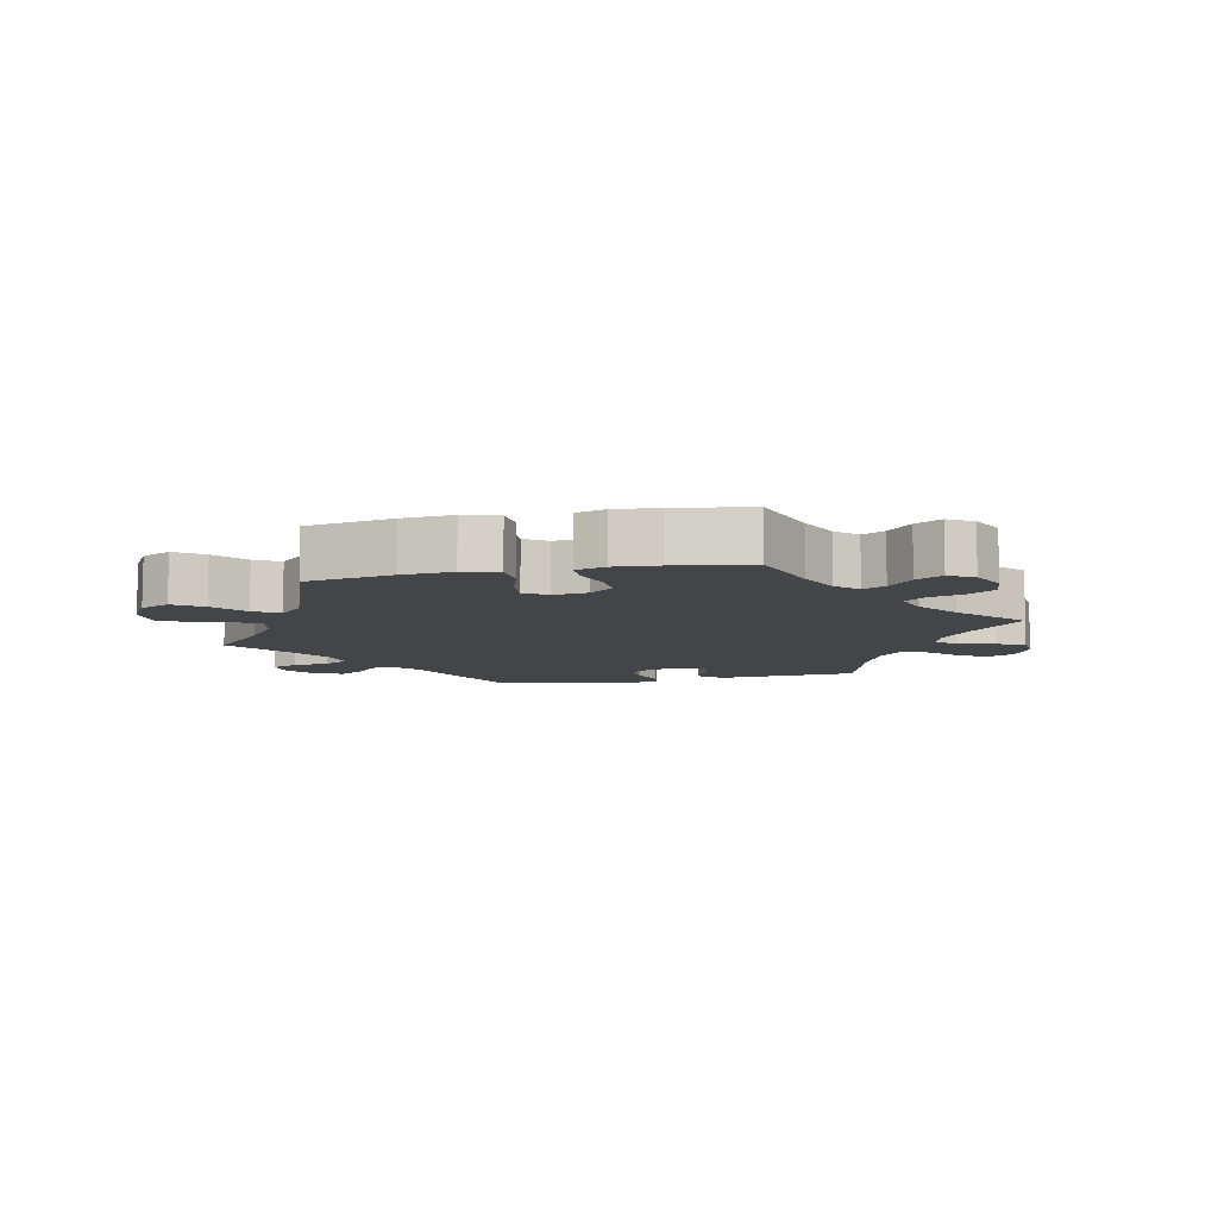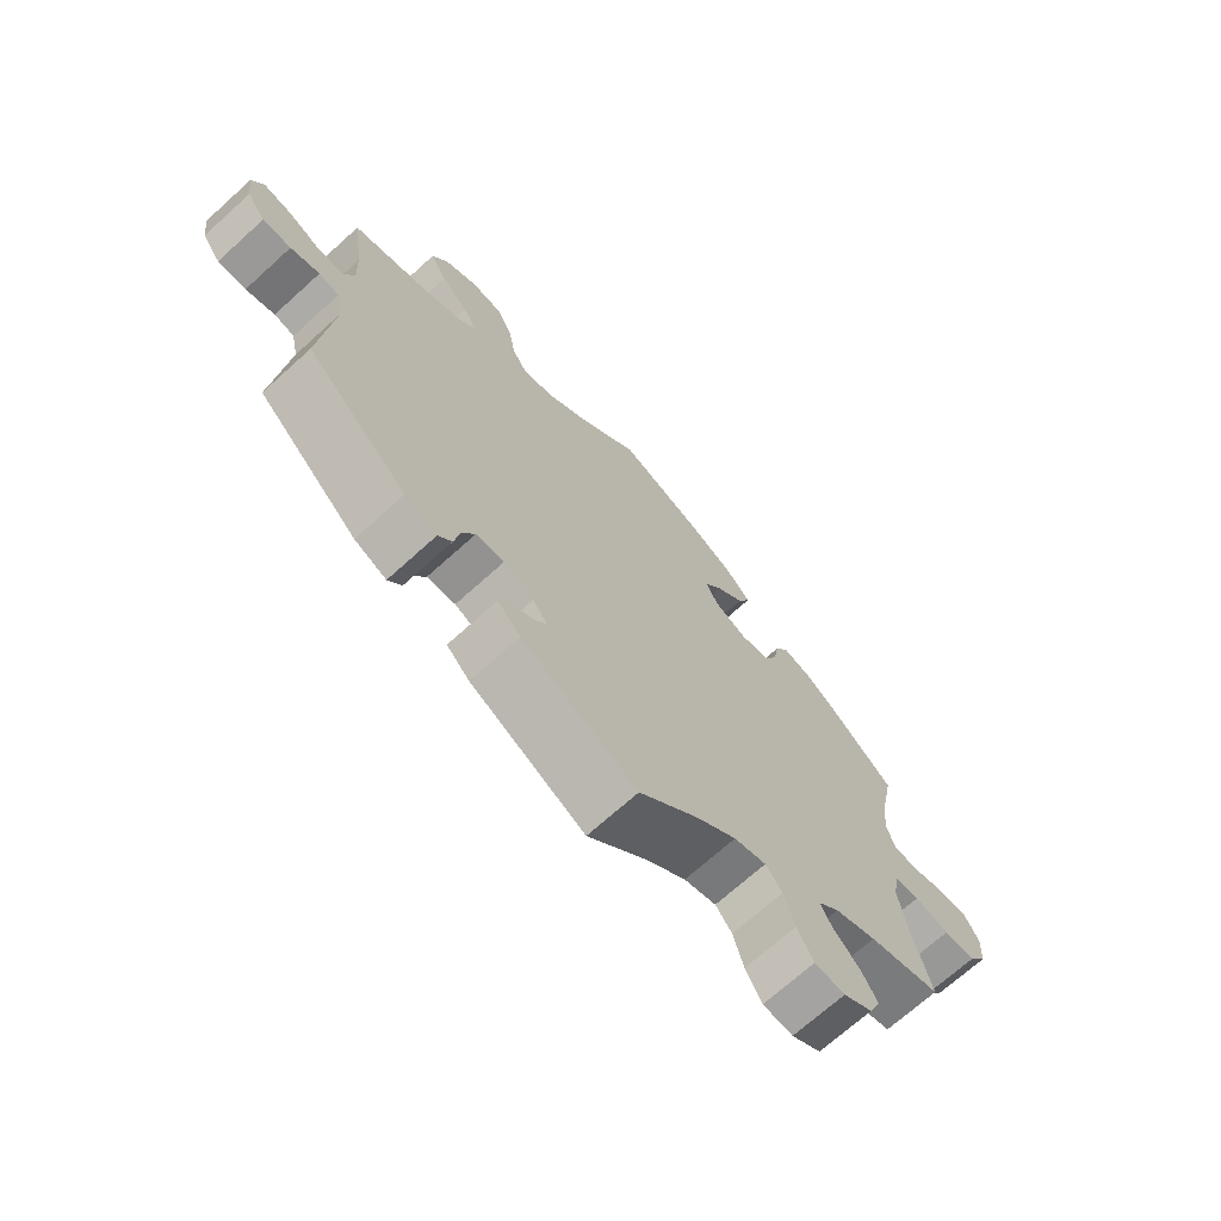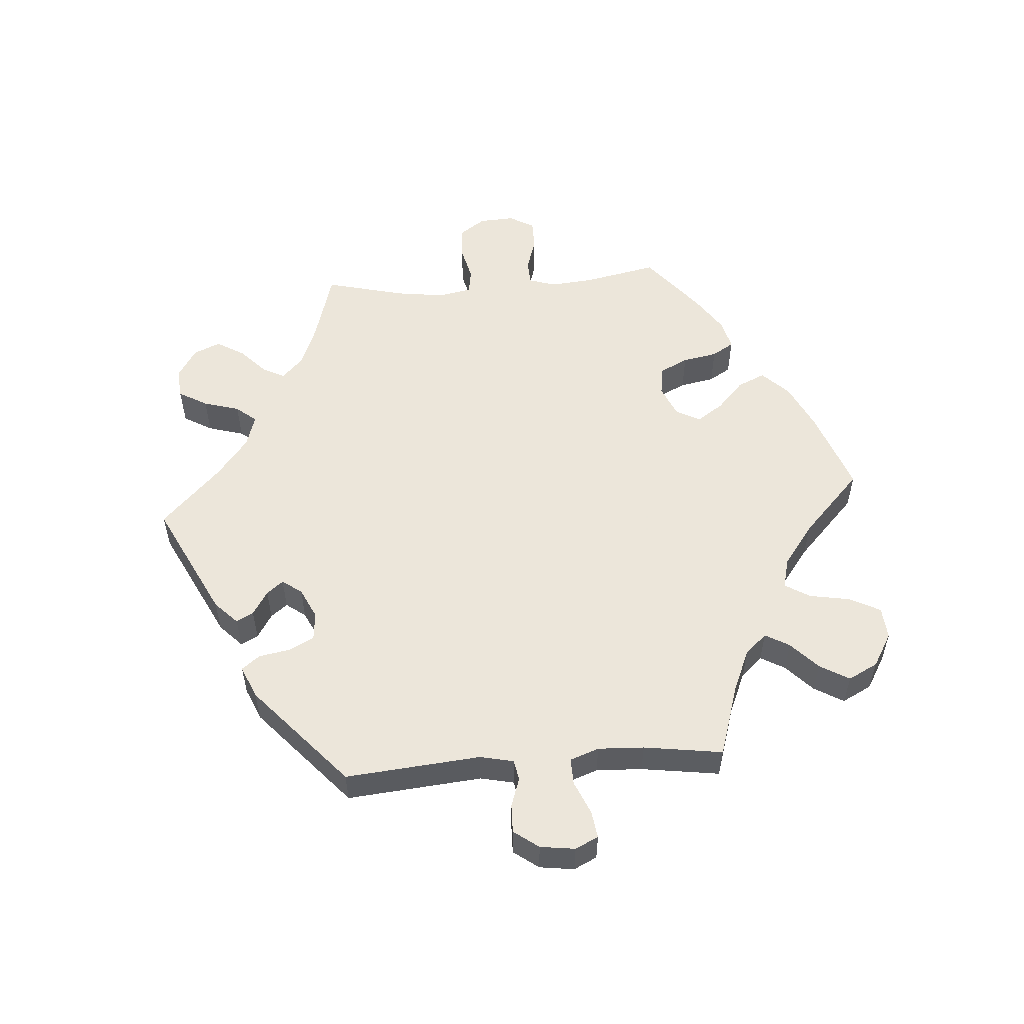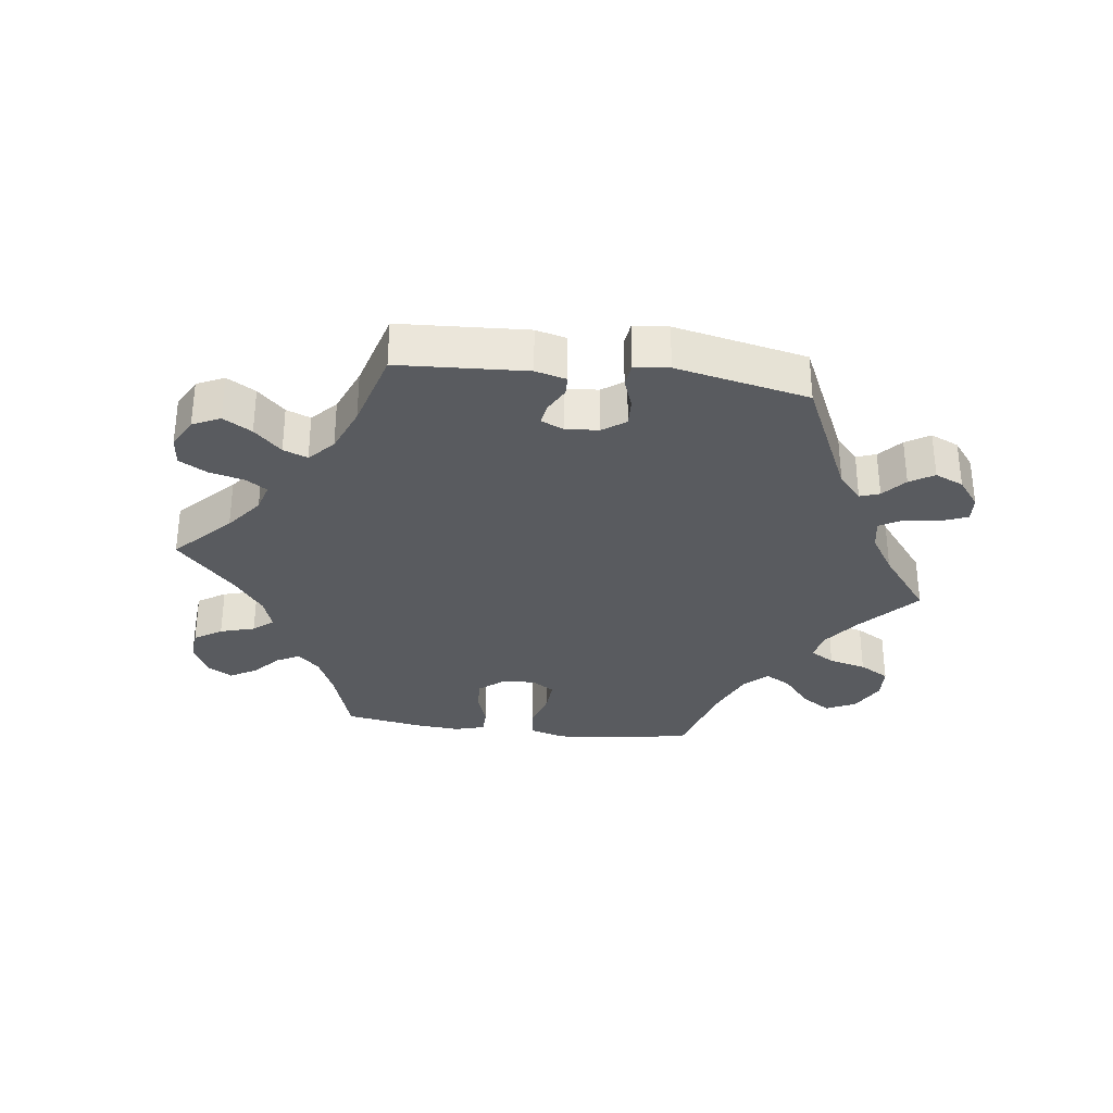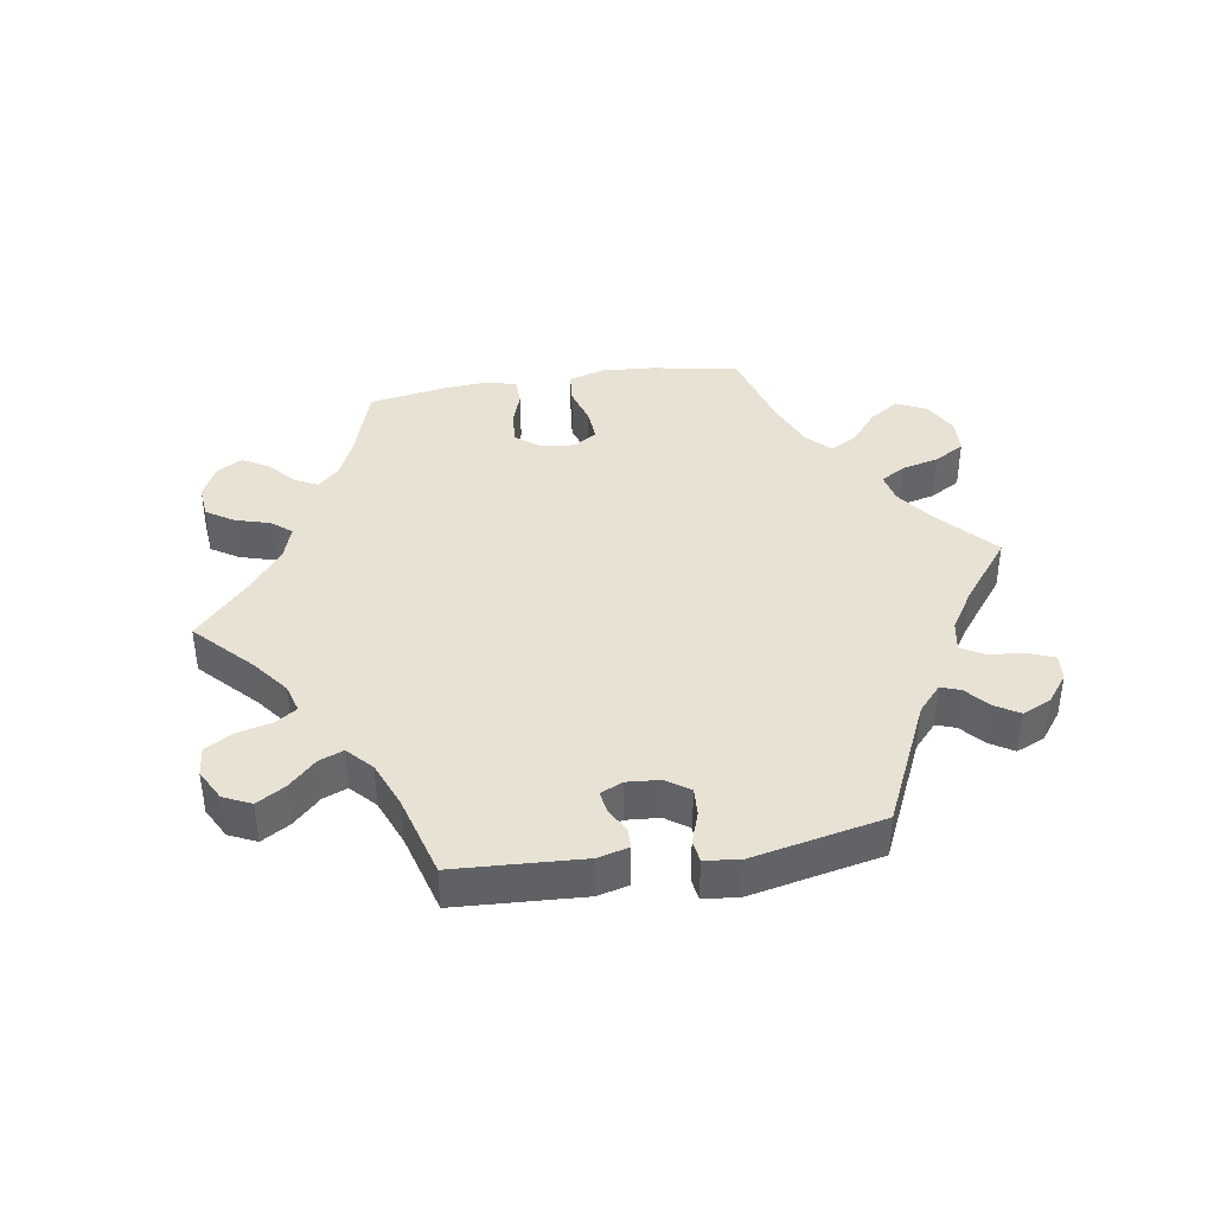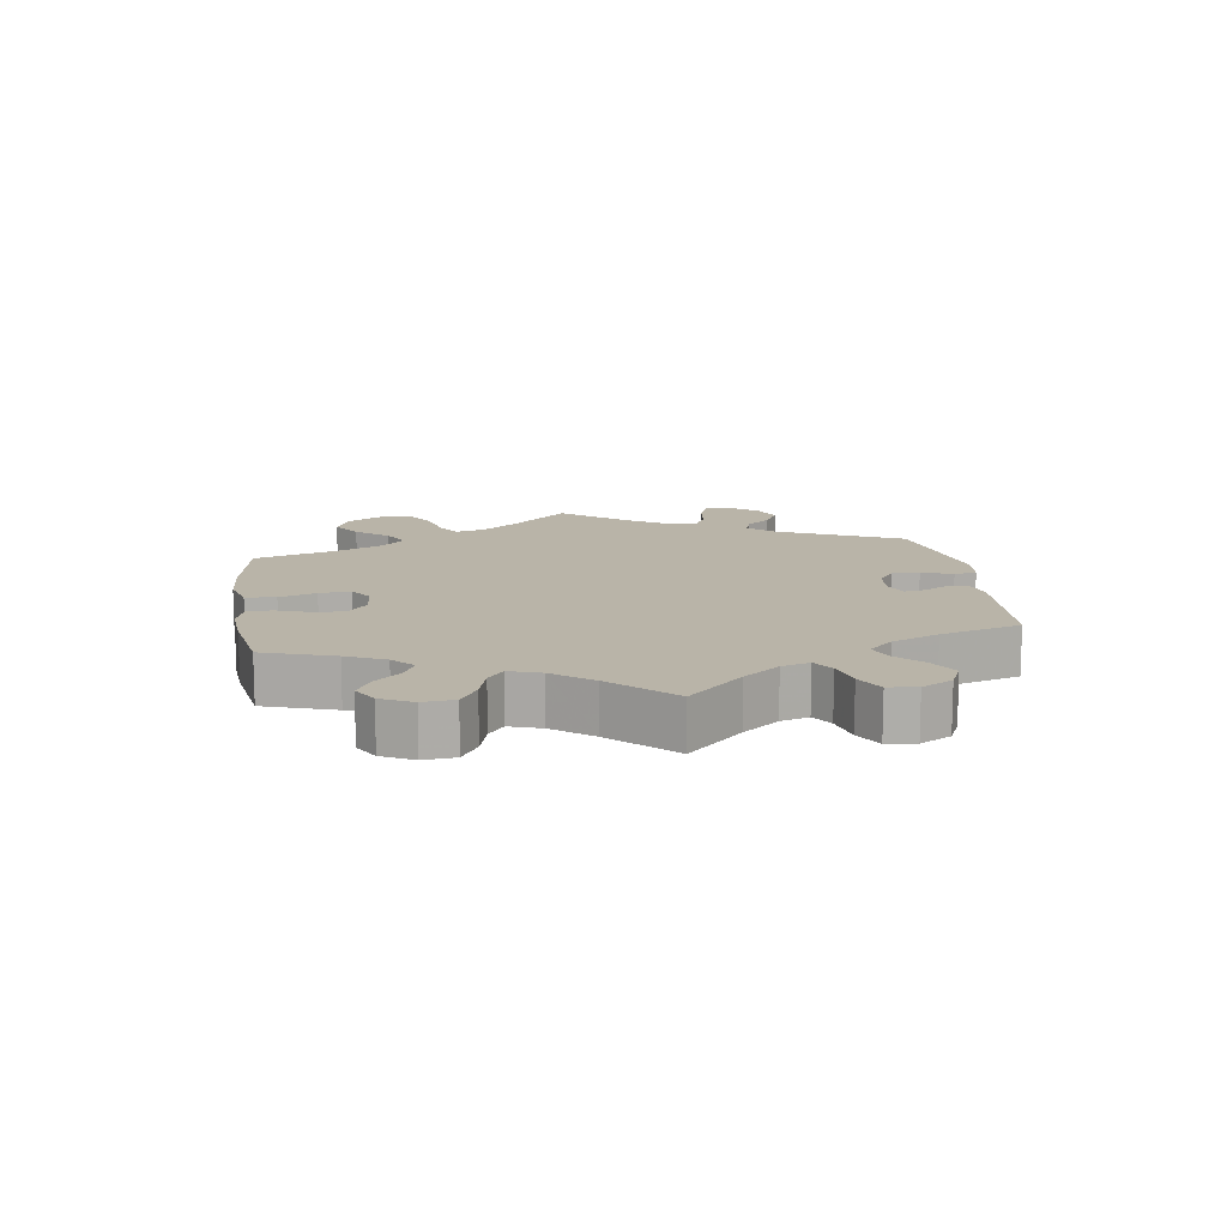
<metadata>
{"format":"obj","ext":"obj","renderer":"f3d","projection":"perspective","resolution":1024,"background":"white","views":[{"elev":-9.1,"azim":41.7,"up":"+Y"},{"elev":-70.0,"azim":-47.8,"up":"+Z"},{"elev":54.6,"azim":-94.2,"up":"+Y"},{"elev":-32.3,"azim":-157.4,"up":"+Y"},{"elev":40.7,"azim":-159.1,"up":"+Y"},{"elev":13.2,"azim":111.5,"up":"+Y"}]}
</metadata>
<code>
v 0.478 0.07 0.178
v 0.472 0.07 0.113
v 0.485 0.07 0.071
v 0.523 0.07 0.069
v 0.574 0.07 0.085
v 0.62 0.07 0.085
v 0.642 0.07 0.047
v 0.639 0.07 -0.007
v 0.611 0.07 -0.047
v 0.562 0.07 -0.049
v 0.509 0.07 -0.036
v 0.471 0.07 -0.042
v 0.461 0.07 -0.092
v 0.471 0.07 -0.166
v 0.501 0.07 -0.289
v 0.39 0.07 -0.321
v 0.326 0.07 -0.347
v 0.294 0.07 -0.378
v 0.311 0.07 -0.412
v 0.351 0.07 -0.45
v 0.376 0.07 -0.492
v 0.358 0.07 -0.533
v 0.313 0.07 -0.561
v 0.267 0.07 -0.557
v 0.242 0.07 -0.513
v 0.226 0.07 -0.458
v 0.201 0.07 -0.427
v 0.152 0.07 -0.442
v 0.092 0.07 -0.489
v 0.001 0.07 -0.578
v -0.174 0.07 -0.49
v -0.209 0.07 -0.456
v -0.195 0.07 -0.43
v -0.158 0.07 -0.407
v -0.138 0.07 -0.382
v -0.16 0.07 -0.352
v -0.206 0.07 -0.33
v -0.249 0.07 -0.334
v -0.268 0.07 -0.371
v -0.277 0.07 -0.42
v -0.298 0.07 -0.447
v -0.347 0.07 -0.426
v -0.501 0.07 -0.289
v -0.482 0.07 -0.083
v -0.493 0.07 -0.032
v -0.524 0.07 -0.026
v -0.568 0.07 -0.041
v -0.611 0.07 -0.042
v -0.639 0.07 -0.004
v -0.646 0.07 0.049
v -0.629 0.07 0.084
v -0.588 0.07 0.078
v -0.537 0.07 0.056
v -0.497 0.07 0.055
v -0.481 0.07 0.099
v -0.484 0.07 0.169
v -0.501 0.07 0.289
v -0.39 0.07 0.324
v -0.327 0.07 0.351
v -0.297 0.07 0.384
v -0.318 0.07 0.421
v -0.36 0.07 0.461
v -0.386 0.07 0.506
v -0.363 0.07 0.551
v -0.312 0.07 0.581
v -0.263 0.07 0.577
v -0.239 0.07 0.53
v -0.228 0.07 0.468
v -0.205 0.07 0.43
v -0.158 0.07 0.442
v -0.096 0.07 0.488
v -0.001 0.07 0.578
v 0.125 0.07 0.532
v 0.195 0.07 0.498
v 0.234 0.07 0.458
v 0.215 0.07 0.416
v 0.172 0.07 0.376
v 0.145 0.07 0.336
v 0.164 0.07 0.299
v 0.212 0.07 0.278
v 0.257 0.07 0.285
v 0.278 0.07 0.328
v 0.288 0.07 0.381
v 0.308 0.07 0.414
v 0.353 0.07 0.403
v 0.409 0.07 0.365
v 0.501 0.07 0.29
v 0.478 0 0.178
v 0.472 0 0.113
v 0.485 0 0.071
v 0.523 0 0.069
v 0.574 0 0.085
v 0.62 0 0.085
v 0.642 0 0.047
v 0.639 0 -0.007
v 0.611 0 -0.047
v 0.562 0 -0.049
v 0.509 0 -0.036
v 0.471 0 -0.042
v 0.461 0 -0.092
v 0.471 0 -0.166
v 0.501 0 -0.289
v 0.39 0 -0.321
v 0.326 0 -0.347
v 0.294 0 -0.378
v 0.311 0 -0.412
v 0.351 0 -0.45
v 0.376 0 -0.492
v 0.358 0 -0.533
v 0.313 0 -0.561
v 0.267 0 -0.557
v 0.242 0 -0.513
v 0.226 0 -0.458
v 0.201 0 -0.427
v 0.152 0 -0.442
v 0.092 0 -0.489
v 0.001 0 -0.578
v -0.174 0 -0.49
v -0.209 0 -0.456
v -0.195 0 -0.43
v -0.158 0 -0.407
v -0.138 0 -0.382
v -0.16 0 -0.352
v -0.206 0 -0.33
v -0.249 0 -0.334
v -0.268 0 -0.371
v -0.277 0 -0.42
v -0.298 0 -0.447
v -0.347 0 -0.426
v -0.501 0 -0.289
v -0.482 0 -0.083
v -0.493 0 -0.032
v -0.524 0 -0.026
v -0.568 0 -0.041
v -0.611 0 -0.042
v -0.639 0 -0.004
v -0.646 0 0.049
v -0.629 0 0.084
v -0.588 0 0.078
v -0.537 0 0.056
v -0.497 0 0.055
v -0.481 0 0.099
v -0.484 0 0.169
v -0.501 0 0.289
v -0.39 0 0.324
v -0.327 0 0.351
v -0.297 0 0.384
v -0.318 0 0.421
v -0.36 0 0.461
v -0.386 0 0.506
v -0.363 0 0.551
v -0.312 0 0.581
v -0.263 0 0.577
v -0.239 0 0.53
v -0.228 0 0.468
v -0.205 0 0.43
v -0.158 0 0.442
v -0.096 0 0.488
v -0.001 0 0.578
v 0.125 0 0.532
v 0.195 0 0.498
v 0.234 0 0.458
v 0.215 0 0.416
v 0.172 0 0.376
v 0.145 0 0.336
v 0.164 0 0.299
v 0.212 0 0.278
v 0.257 0 0.285
v 0.278 0 0.328
v 0.288 0 0.381
v 0.308 0 0.414
v 0.353 0 0.403
v 0.409 0 0.365
v 0.501 0 0.29
f 86 87 1
f 85 86 1 2
f 82 83 84 85
f 81 82 85 2
f 80 81 2 3
f 79 80 3
f 74 75 76 77
f 74 77 78
f 71 72 73 74
f 70 71 74 78
f 69 70 78 79
f 65 66 67 68
f 65 68 69
f 64 65 69
f 61 62 63 64
f 60 61 64 69
f 59 60 69 79
f 56 57 58
f 55 56 58 59
f 54 55 59 79
f 50 51 52 53
f 50 53 54
f 49 50 54
f 46 47 48 49
f 46 49 54 79
f 41 42 43 44
f 39 40 41 44
f 38 39 44 45
f 37 38 45
f 36 37 45
f 31 32 33 34
f 29 30 31 34
f 28 29 34 35
f 27 28 35 36
f 23 24 25 26
f 23 26 27
f 22 23 27
f 19 20 21 22
f 18 19 22 27
f 17 18 27 36
f 14 15 16
f 13 14 16 17
f 12 13 17 36
f 8 9 10 11
f 8 11 12
f 7 8 12
f 4 5 6 7
f 3 4 7 12
f 45 46 79 3
f 3 12 36 45
f 88 174 173
f 89 88 173 172
f 172 171 170 169
f 89 172 169 168
f 90 89 168 167
f 90 167 166
f 164 163 162 161
f 165 164 161
f 161 160 159 158
f 165 161 158 157
f 166 165 157 156
f 155 154 153 152
f 156 155 152
f 156 152 151
f 151 150 149 148
f 156 151 148 147
f 166 156 147 146
f 145 144 143
f 146 145 143 142
f 166 146 142 141
f 140 139 138 137
f 141 140 137
f 141 137 136
f 136 135 134 133
f 166 141 136 133
f 131 130 129 128
f 131 128 127 126
f 132 131 126 125
f 132 125 124
f 132 124 123
f 121 120 119 118
f 121 118 117 116
f 122 121 116 115
f 123 122 115 114
f 113 112 111 110
f 114 113 110
f 114 110 109
f 109 108 107 106
f 114 109 106 105
f 123 114 105 104
f 103 102 101
f 104 103 101 100
f 123 104 100 99
f 98 97 96 95
f 99 98 95
f 99 95 94
f 94 93 92 91
f 99 94 91 90
f 90 166 133 132
f 132 123 99 90
f 1 88 89 2
f 2 89 90 3
f 3 90 91 4
f 4 91 92 5
f 5 92 93 6
f 6 93 94 7
f 7 94 95 8
f 8 95 96 9
f 9 96 97 10
f 10 97 98 11
f 11 98 99 12
f 12 99 100 13
f 13 100 101 14
f 14 101 102 15
f 15 102 103 16
f 16 103 104 17
f 17 104 105 18
f 18 105 106 19
f 19 106 107 20
f 20 107 108 21
f 21 108 109 22
f 22 109 110 23
f 23 110 111 24
f 24 111 112 25
f 25 112 113 26
f 26 113 114 27
f 27 114 115 28
f 28 115 116 29
f 29 116 117 30
f 30 117 118 31
f 31 118 119 32
f 32 119 120 33
f 33 120 121 34
f 34 121 122 35
f 35 122 123 36
f 36 123 124 37
f 37 124 125 38
f 38 125 126 39
f 39 126 127 40
f 40 127 128 41
f 41 128 129 42
f 42 129 130 43
f 43 130 131 44
f 44 131 132 45
f 45 132 133 46
f 46 133 134 47
f 47 134 135 48
f 48 135 136 49
f 49 136 137 50
f 50 137 138 51
f 51 138 139 52
f 52 139 140 53
f 53 140 141 54
f 54 141 142 55
f 55 142 143 56
f 56 143 144 57
f 57 144 145 58
f 58 145 146 59
f 59 146 147 60
f 60 147 148 61
f 61 148 149 62
f 62 149 150 63
f 63 150 151 64
f 64 151 152 65
f 65 152 153 66
f 66 153 154 67
f 67 154 155 68
f 68 155 156 69
f 69 156 157 70
f 70 157 158 71
f 71 158 159 72
f 72 159 160 73
f 73 160 161 74
f 74 161 162 75
f 75 162 163 76
f 76 163 164 77
f 77 164 165 78
f 78 165 166 79
f 79 166 167 80
f 80 167 168 81
f 81 168 169 82
f 82 169 170 83
f 83 170 171 84
f 84 171 172 85
f 85 172 173 86
f 86 173 174 87
f 87 174 88 1

</code>
